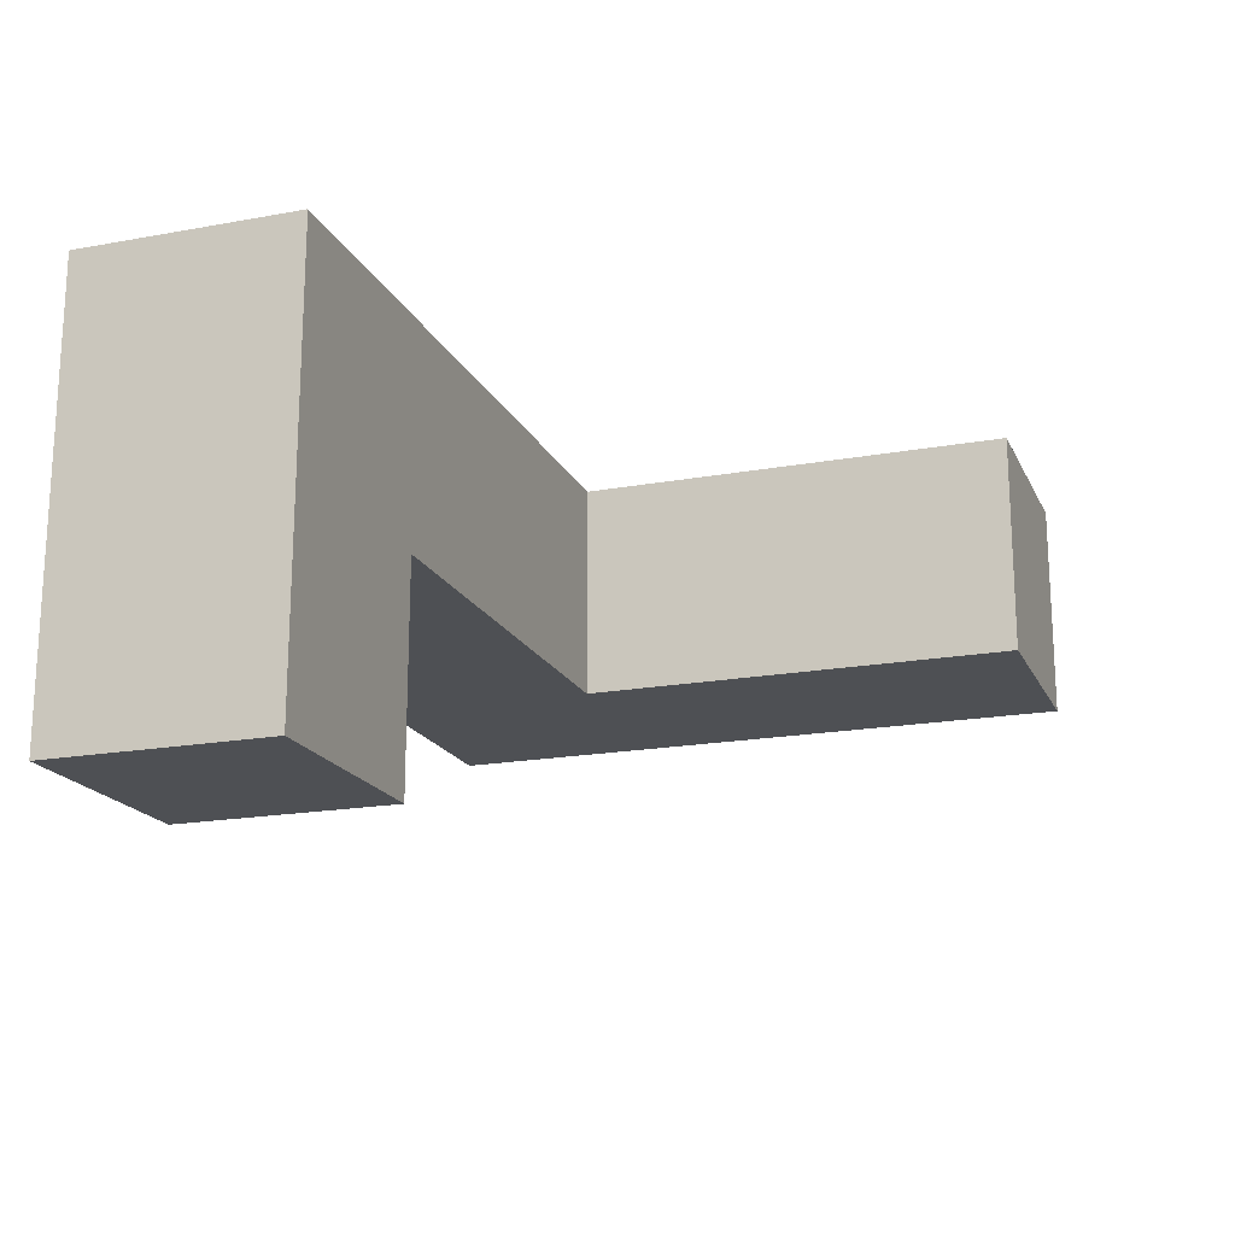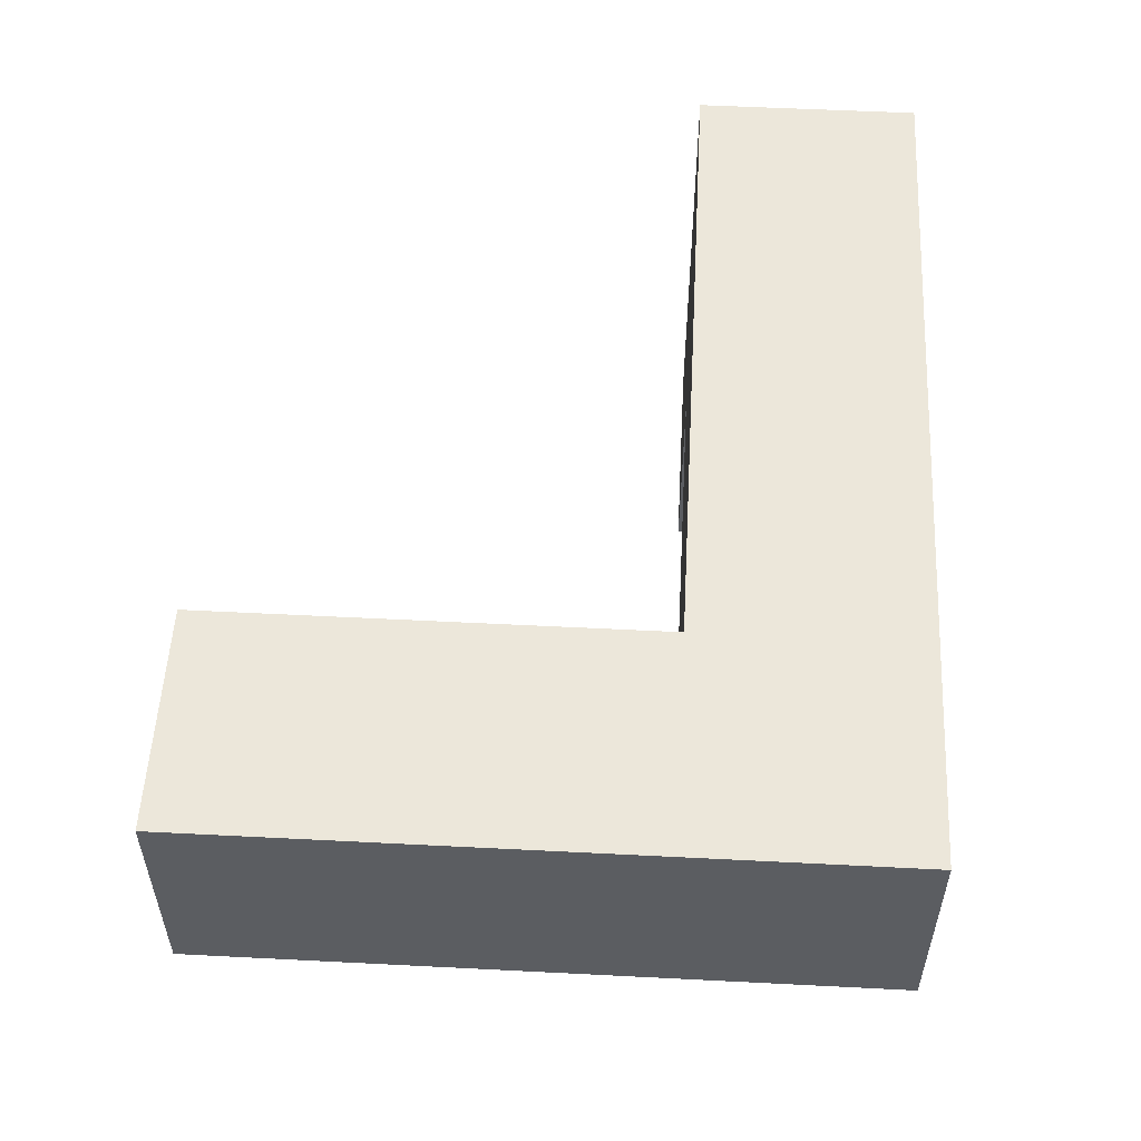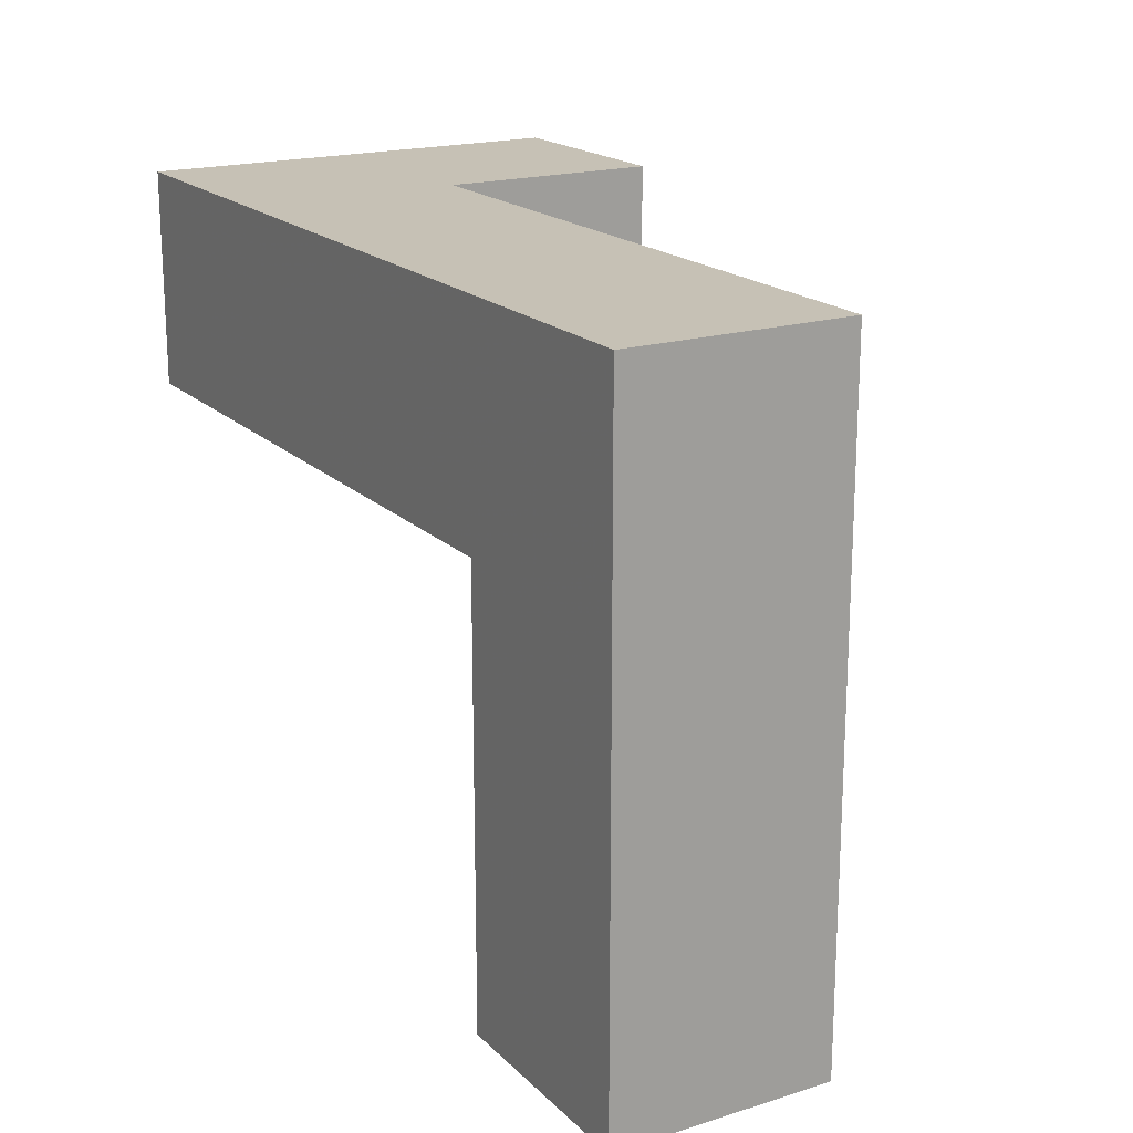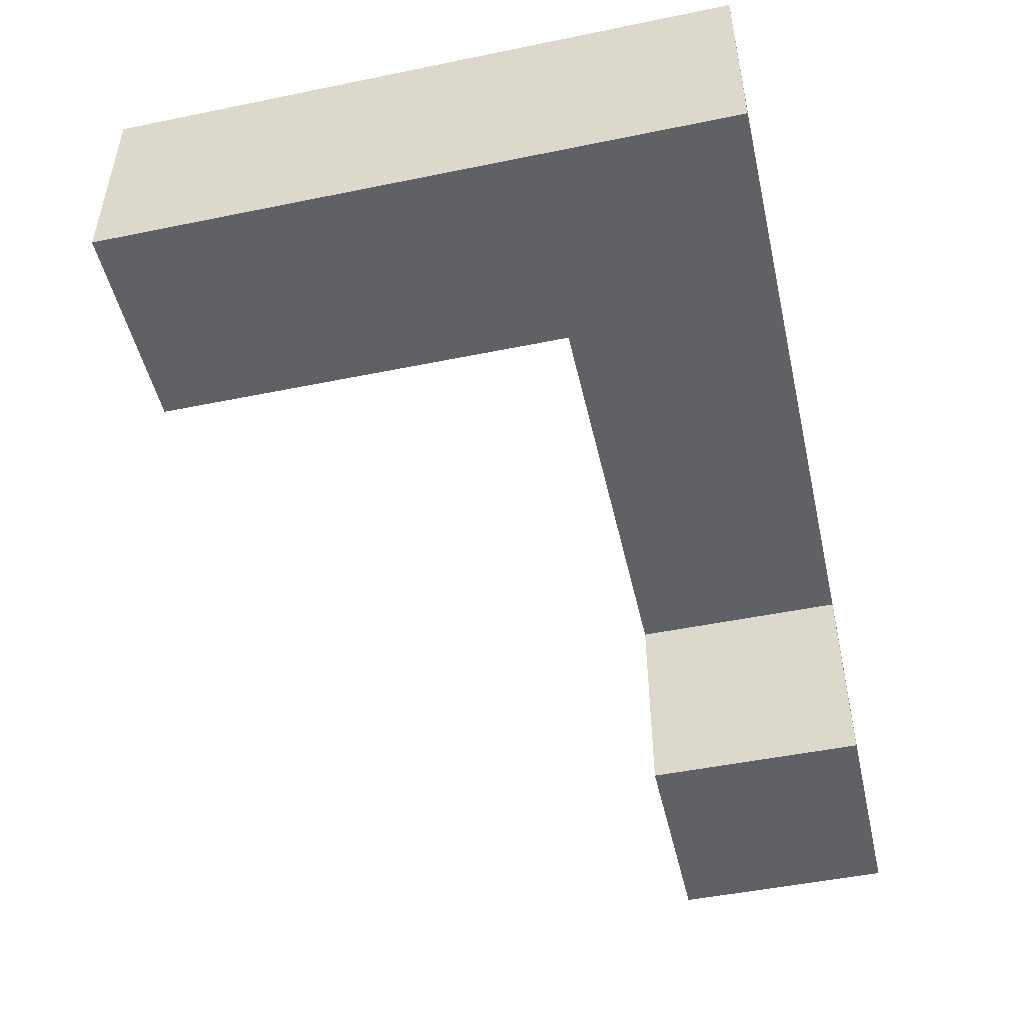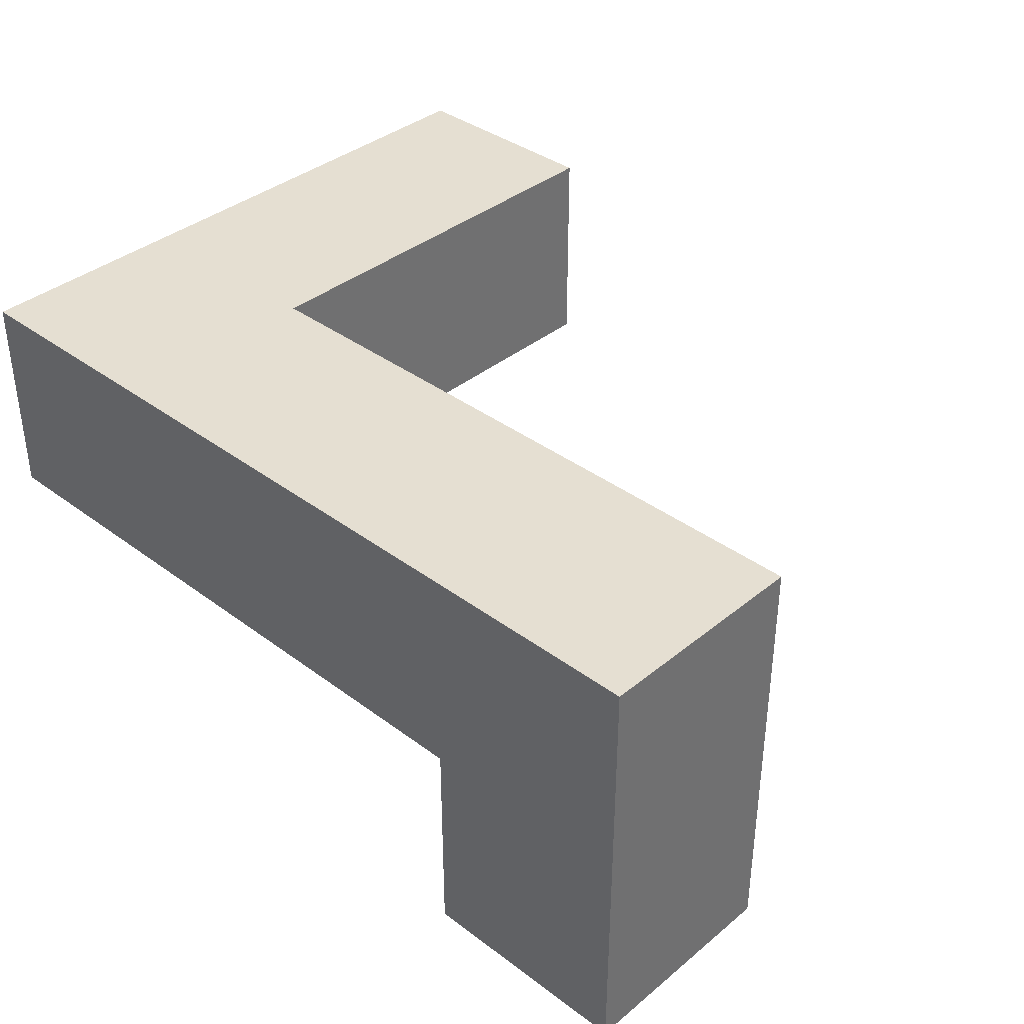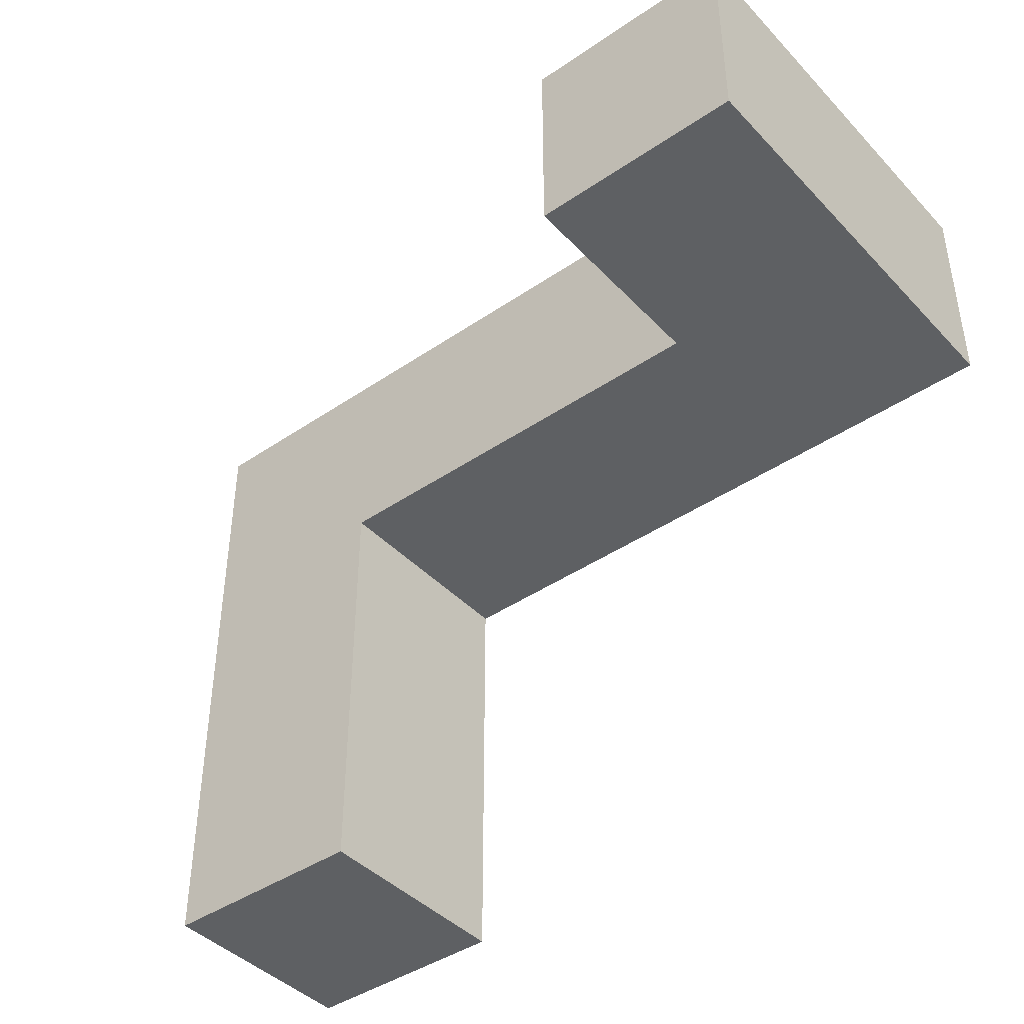
<metadata>
{"format":"obj","ext":"obj","renderer":"f3d","projection":"perspective","resolution":1024,"background":"white","views":[{"elev":-18.5,"azim":109.3,"up":"+Y"},{"elev":54.0,"azim":-86.9,"up":"+Y"},{"elev":18.8,"azim":-120.5,"up":"+Z"},{"elev":-49.1,"azim":-77.2,"up":"+Y"},{"elev":37.4,"azim":43.7,"up":"+Y"},{"elev":-42.3,"azim":39.2,"up":"+Z"}]}
</metadata>
<code>
v -0.8333 -0.1667 -0.5
v -0.8333 -0.1667 -0.1667
v -0.8333 0.1667 -0.1667
v -0.8333 0.1667 -0.5
v -0.5 -0.1667 -0.5
v -0.5 0.1667 -0.5
v -0.5 0.1667 -0.1667
v -0.5 -0.1667 -0.1667
v -0.8333 -0.1667 0.1667
v -0.8333 0.1667 0.1667
v -0.5 0.1667 0.1667
v -0.5 -0.1667 0.1667
v 0.1667 -0.5 0.1667
v 0.1667 -0.5 0.5
v 0.1667 -0.1667 0.5
v 0.1667 -0.1667 0.1667
v 0.5 -0.5 0.1667
v 0.5 -0.1667 0.1667
v 0.5 -0.1667 0.5
v 0.5 -0.5 0.5
v -0.8333 -0.1667 0.5
v -0.8333 0.1667 0.5
v -0.5 -0.1667 0.5
v -0.5 0.1667 0.5
v -0.1667 -0.1667 0.1667
v -0.1667 -0.1667 0.5
v -0.1667 0.1667 0.5
v -0.1667 0.1667 0.1667
v 0.1667 0.1667 0.5
v 0.1667 0.1667 0.1667
v 0.5 0.1667 0.1667
v 0.5 0.1667 0.5
f 1 2 3 4
f 5 6 7 8
f 1 5 8 2
f 4 3 7 6
f 1 4 6 5
f 2 9 10 3
f 8 7 11 12
f 2 8 12 9
f 3 10 11 7
f 13 14 15 16
f 17 18 19 20
f 13 17 20 14
f 13 16 18 17
f 14 20 19 15
f 9 21 22 10
f 9 12 23 21
f 10 22 24 11
f 21 23 24 22
f 12 25 26 23
f 11 24 27 28
f 12 11 28 25
f 23 26 27 24
f 25 16 15 26
f 28 27 29 30
f 25 28 30 16
f 26 15 29 27
f 18 31 32 19
f 30 29 32 31
f 16 30 31 18
f 15 19 32 29

</code>
